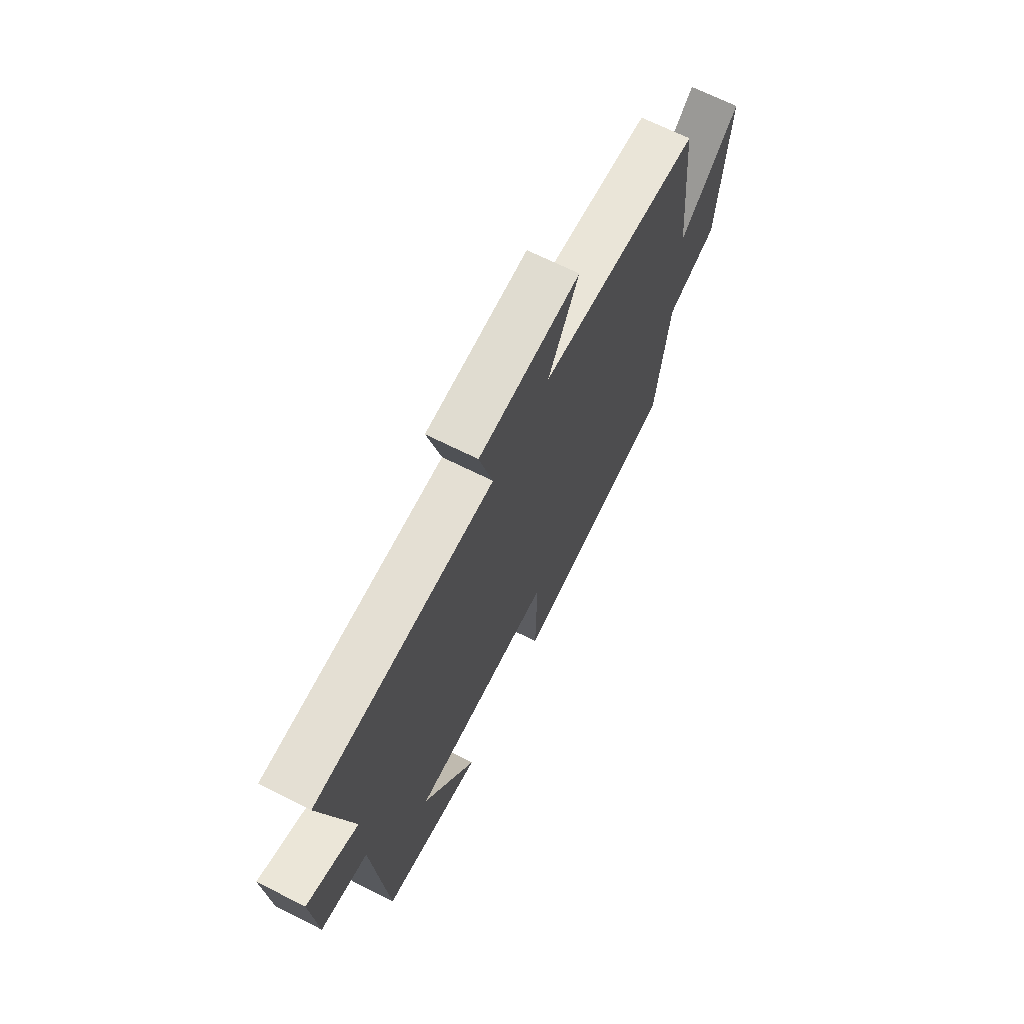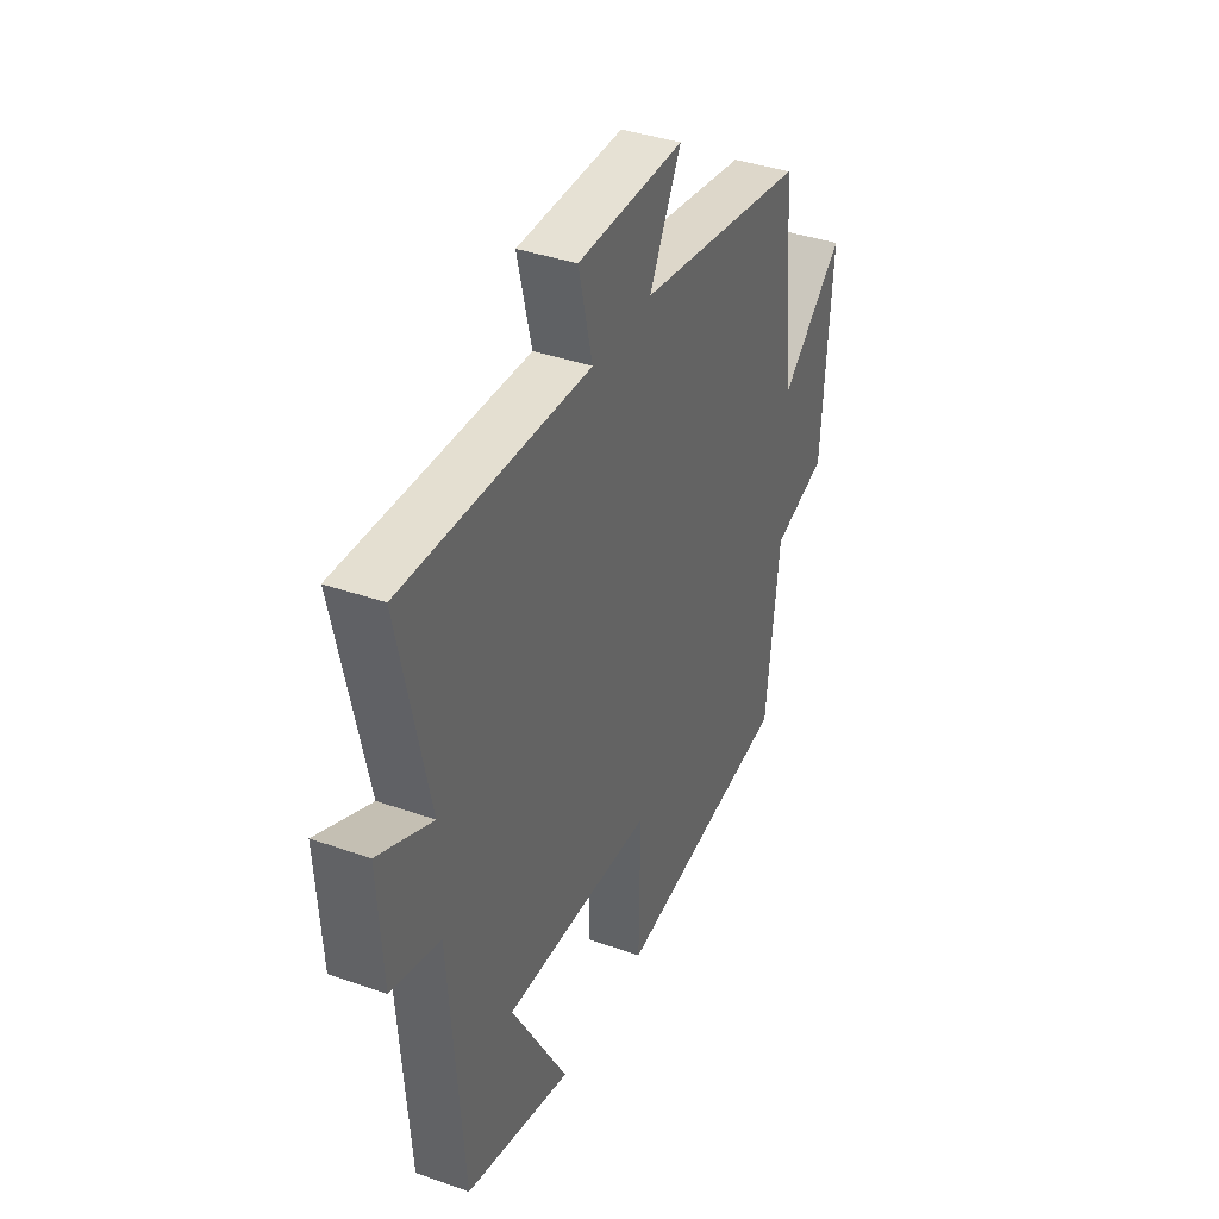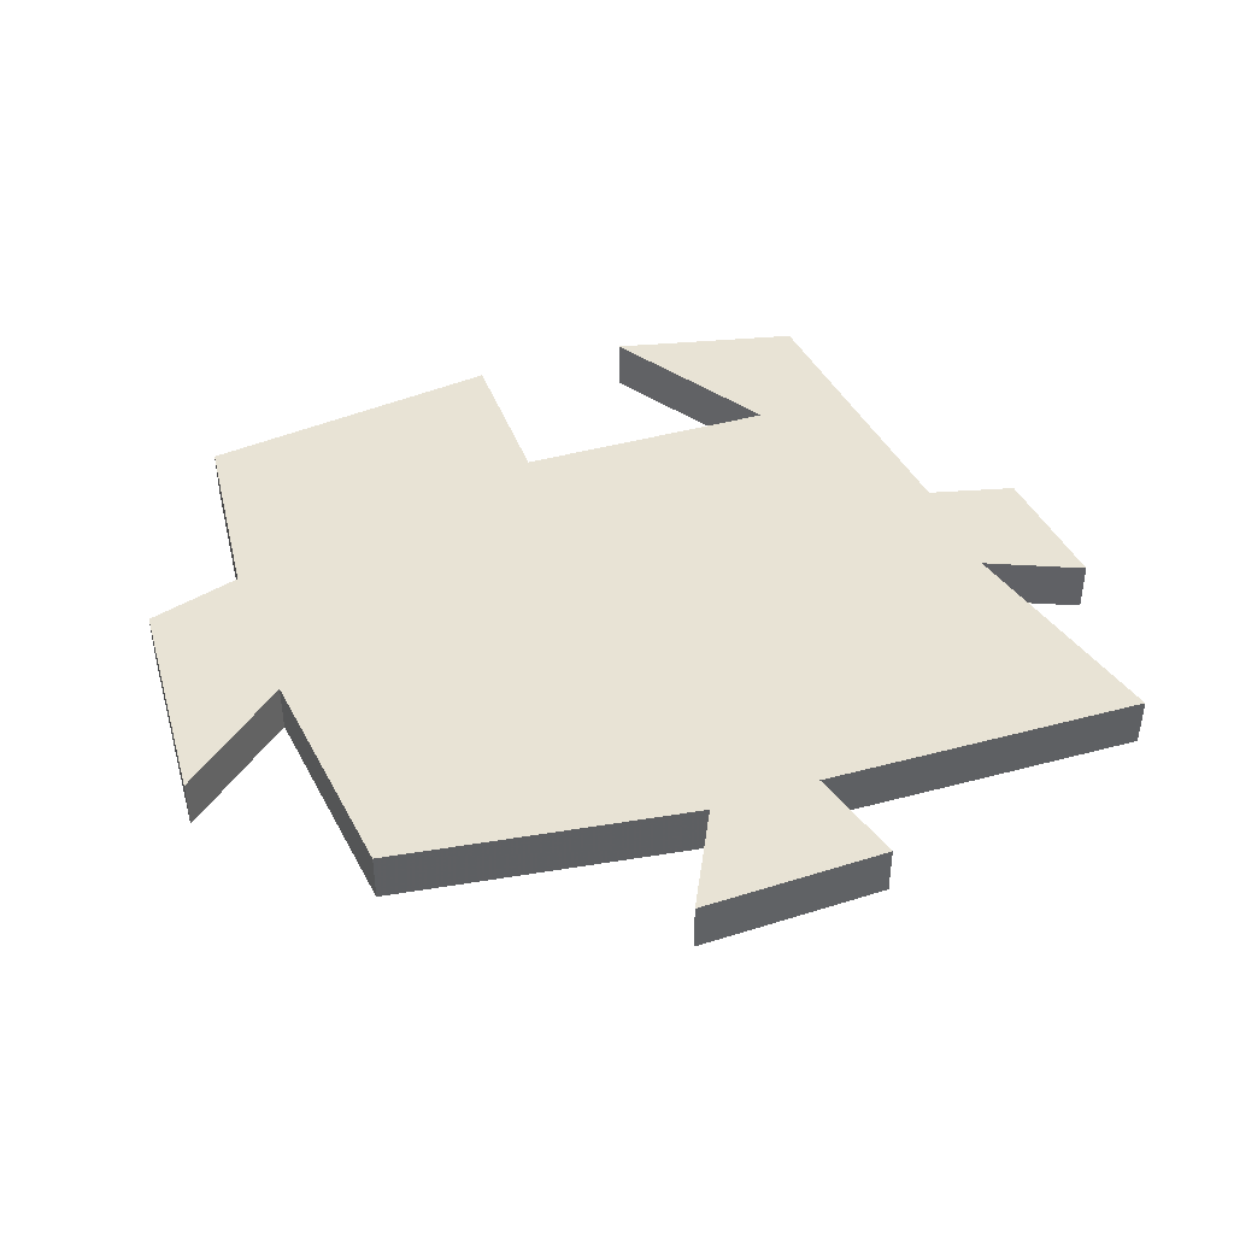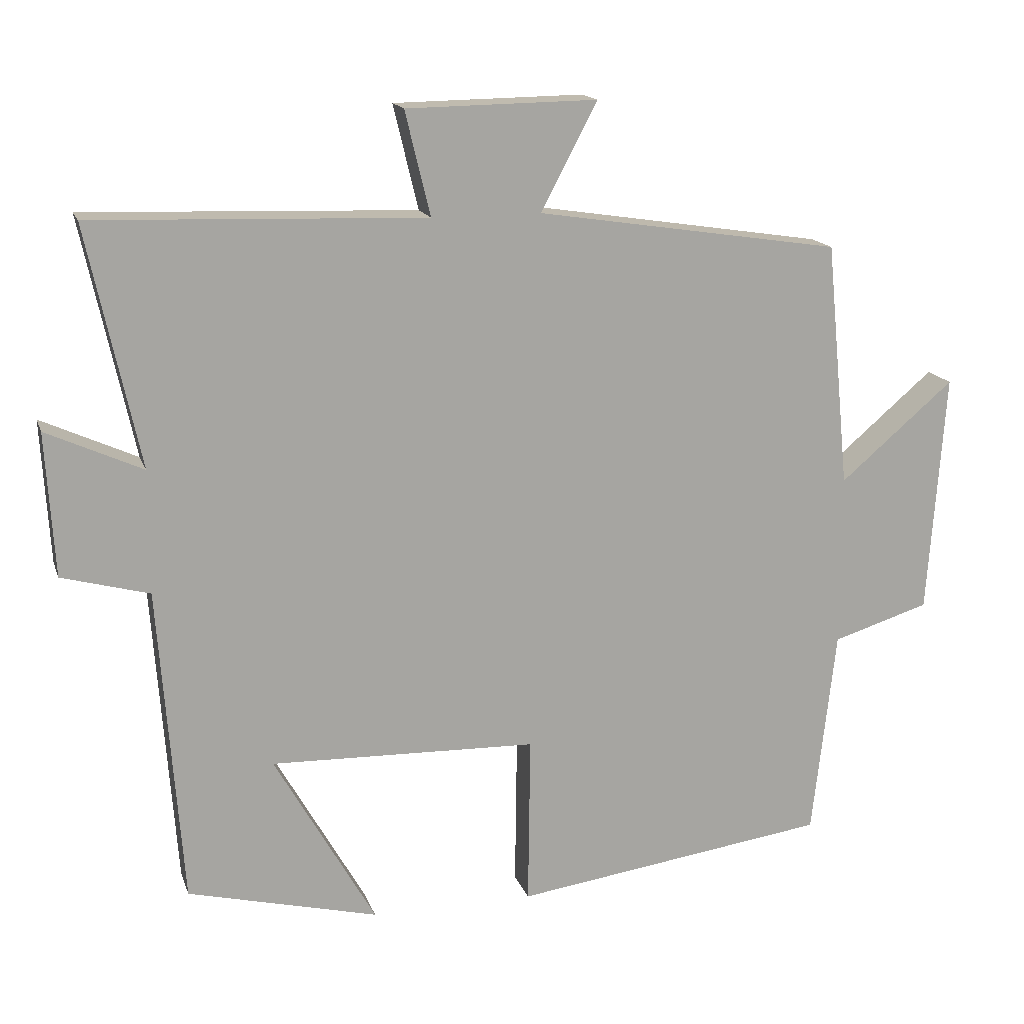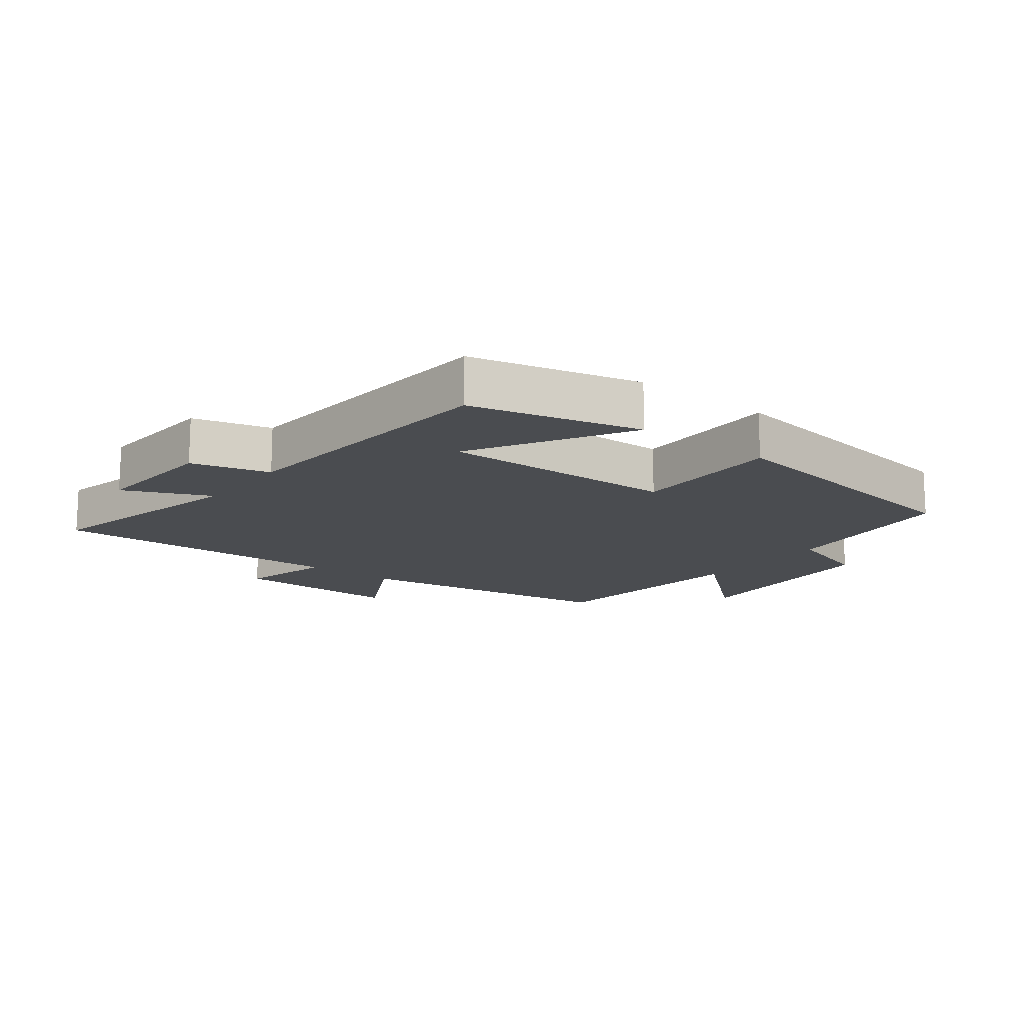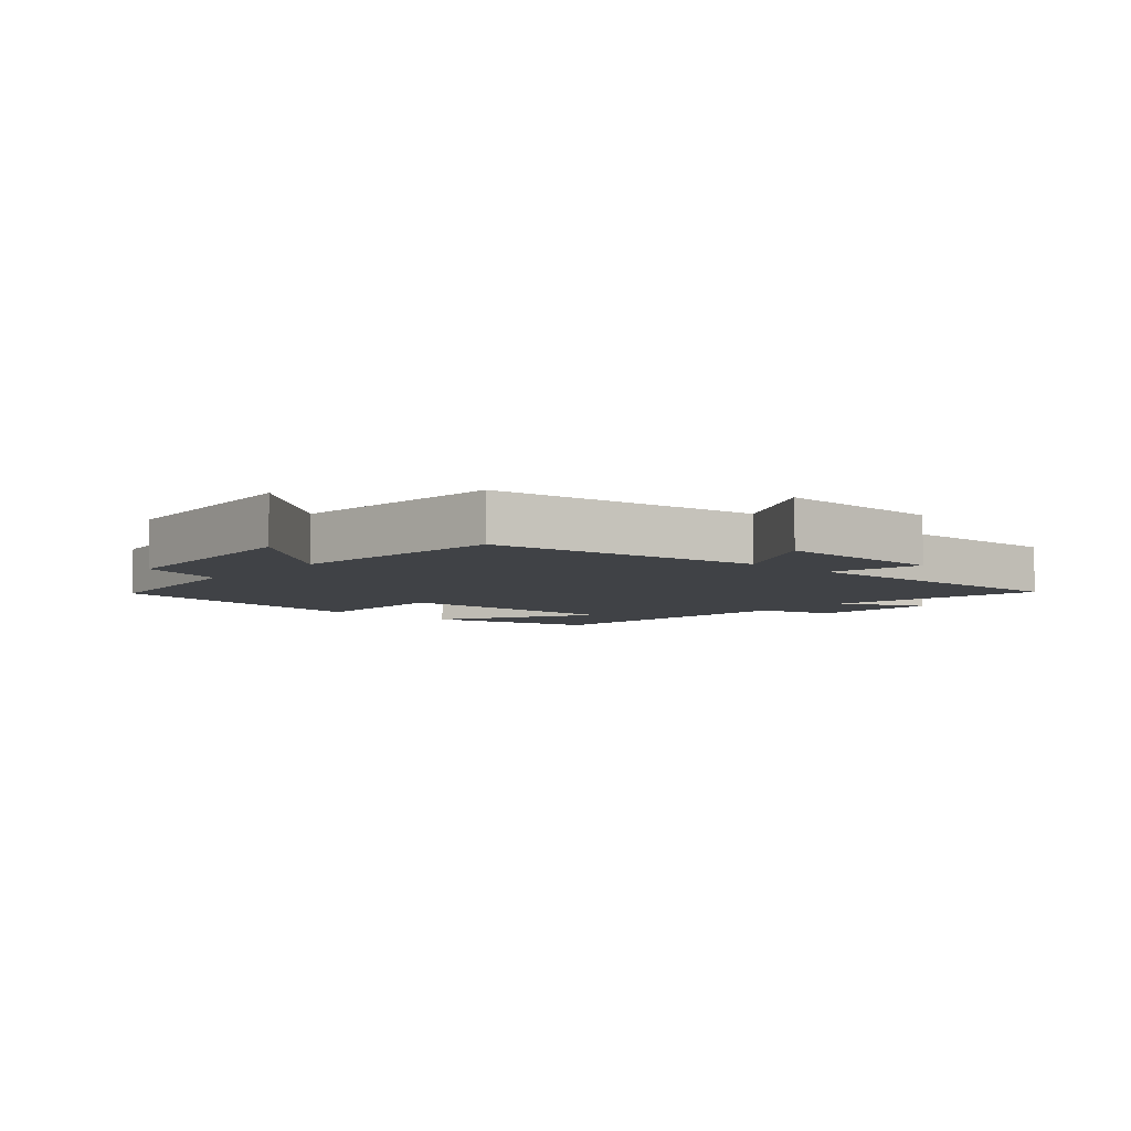
<metadata>
{"format":"obj","ext":"obj","renderer":"f3d","projection":"perspective","resolution":1024,"background":"white","views":[{"elev":68.8,"azim":116.6,"up":"+Z"},{"elev":38.3,"azim":114.1,"up":"+Z"},{"elev":41.2,"azim":-20.1,"up":"+Y"},{"elev":15.8,"azim":164.4,"up":"+Z"},{"elev":-14.8,"azim":142.0,"up":"+Y"},{"elev":-6.2,"azim":-41.5,"up":"+Y"}]}
</metadata>
<code>
v 0.573 0.07 0.516
v 0.5 0.07 0.181
v 0.634 0.07 0.242
v 0.622 0.07 0.042
v 0.5 0.07 0.009
v 0.467 0.07 -0.434
v 0.201 0.07 -0.5
v 0.342 0.07 -0.253
v -0.03 0.07 -0.263
v -0.027 0.07 -0.5
v -0.467 0.07 -0.438
v -0.5 0.07 -0.148
v -0.635 0.07 -0.106
v -0.659 0.07 0.23
v -0.5 0.07 0.094
v -0.467 0.07 0.435
v -0.043 0.07 0.5
v -0.122 0.07 0.649
v 0.144 0.07 0.645
v 0.109 0.07 0.5
v 0.573 0 0.516
v 0.5 0 0.181
v 0.634 0 0.242
v 0.622 0 0.042
v 0.5 0 0.009
v 0.467 0 -0.434
v 0.201 0 -0.5
v 0.342 0 -0.253
v -0.03 0 -0.263
v -0.027 0 -0.5
v -0.467 0 -0.438
v -0.5 0 -0.148
v -0.635 0 -0.106
v -0.659 0 0.23
v -0.5 0 0.094
v -0.467 0 0.435
v -0.043 0 0.5
v -0.122 0 0.649
v 0.144 0 0.645
v 0.109 0 0.5
f 17 18 19 20
f 15 16 17 20
f 15 20 1 2
f 12 13 14 15
f 11 12 15
f 10 11 15
f 9 10 15
f 8 9 15 2
f 5 6 7 8
f 5 8 2 3
f 3 4 5
f 40 39 38 37
f 40 37 36 35
f 22 21 40 35
f 35 34 33 32
f 35 32 31
f 35 31 30
f 35 30 29
f 22 35 29 28
f 28 27 26 25
f 23 22 28 25
f 25 24 23
f 1 21 22 2
f 2 22 23 3
f 3 23 24 4
f 4 24 25 5
f 5 25 26 6
f 6 26 27 7
f 7 27 28 8
f 8 28 29 9
f 9 29 30 10
f 10 30 31 11
f 11 31 32 12
f 12 32 33 13
f 13 33 34 14
f 14 34 35 15
f 15 35 36 16
f 16 36 37 17
f 17 37 38 18
f 18 38 39 19
f 19 39 40 20
f 20 40 21 1

</code>
